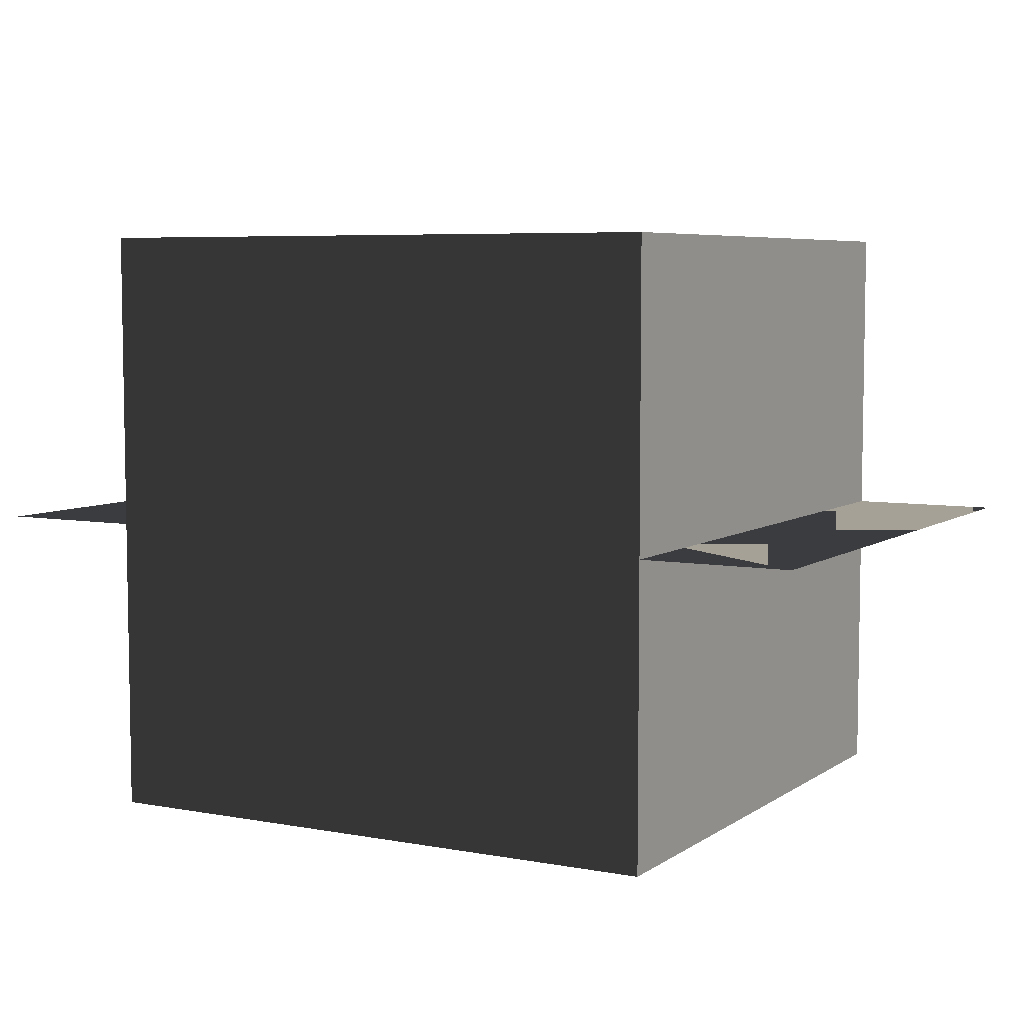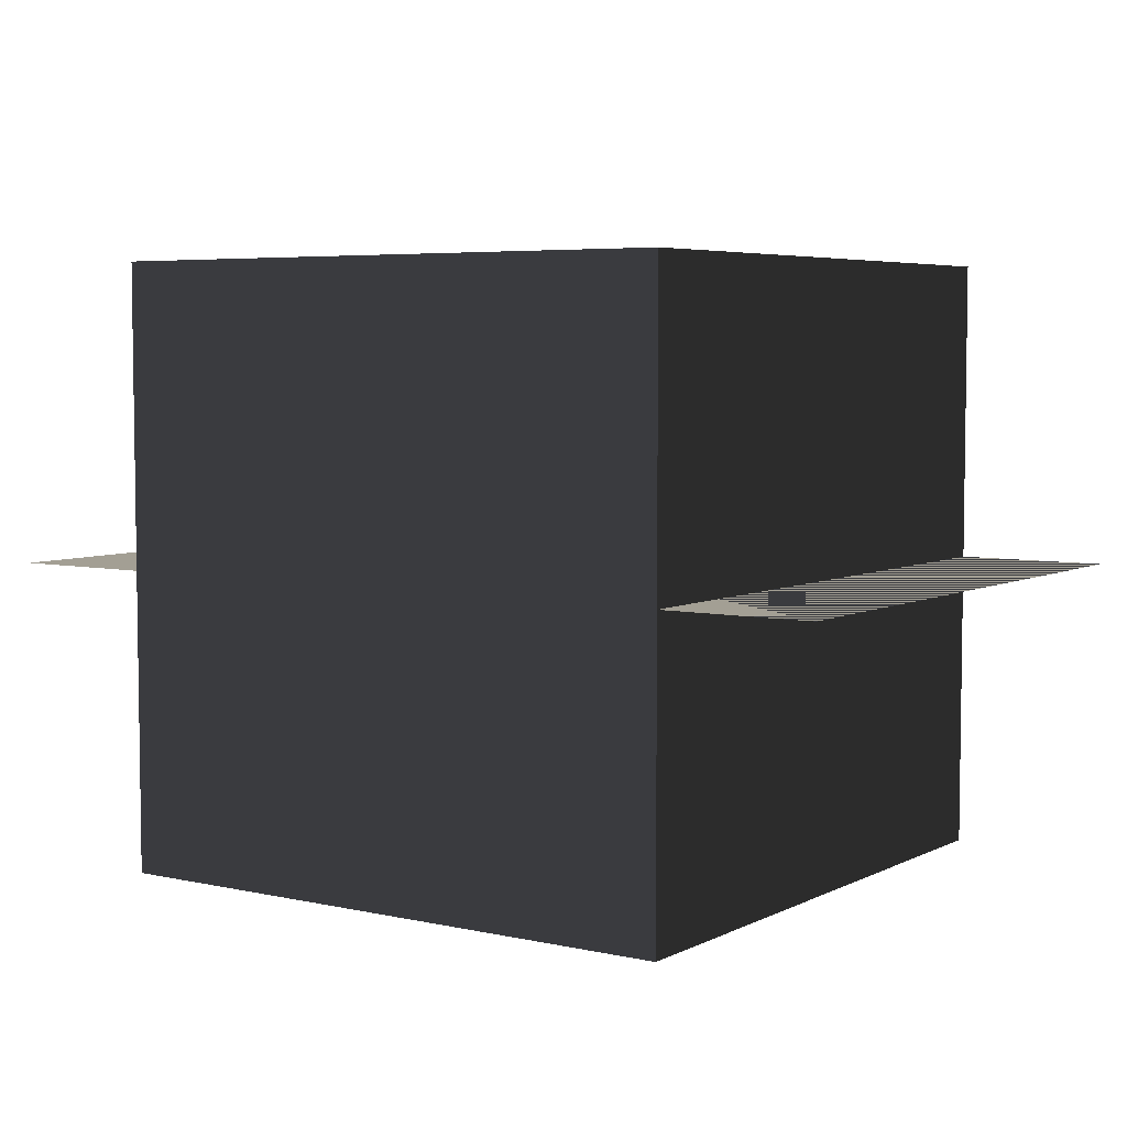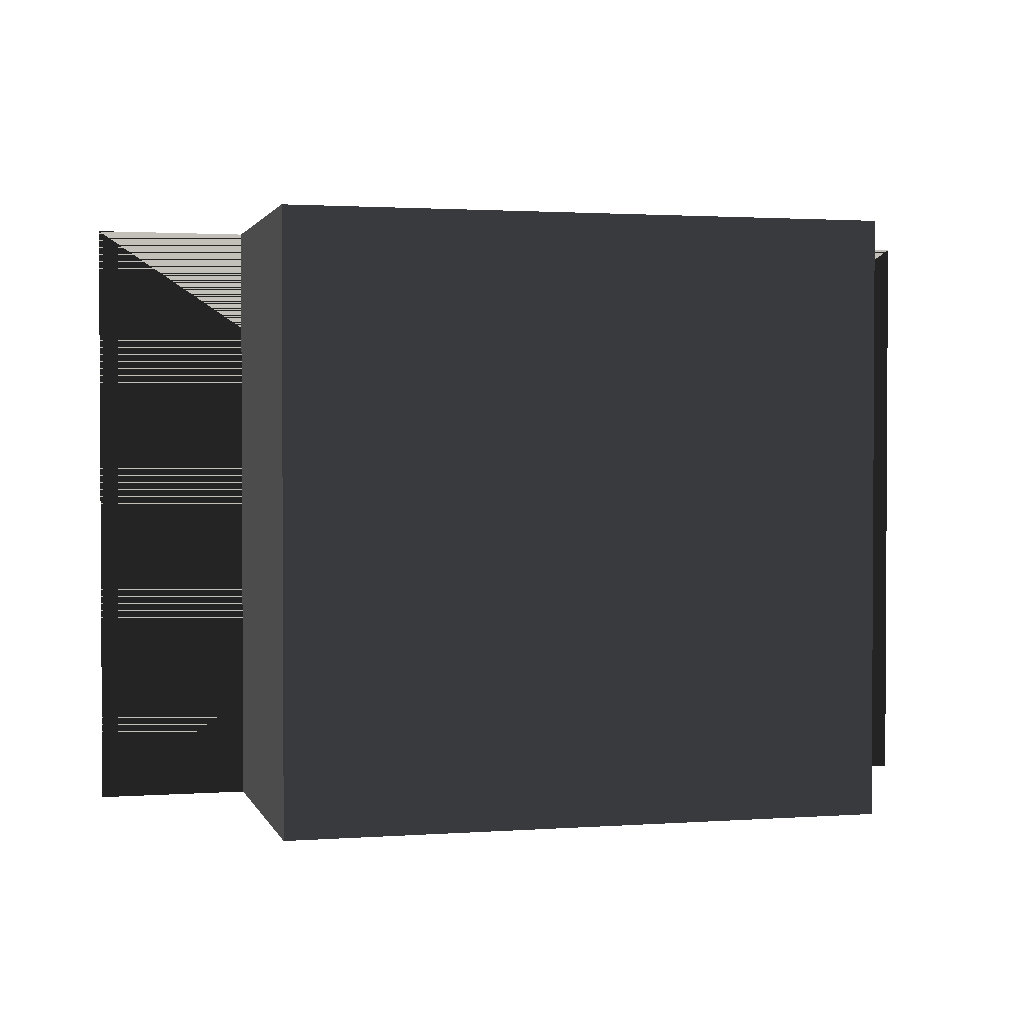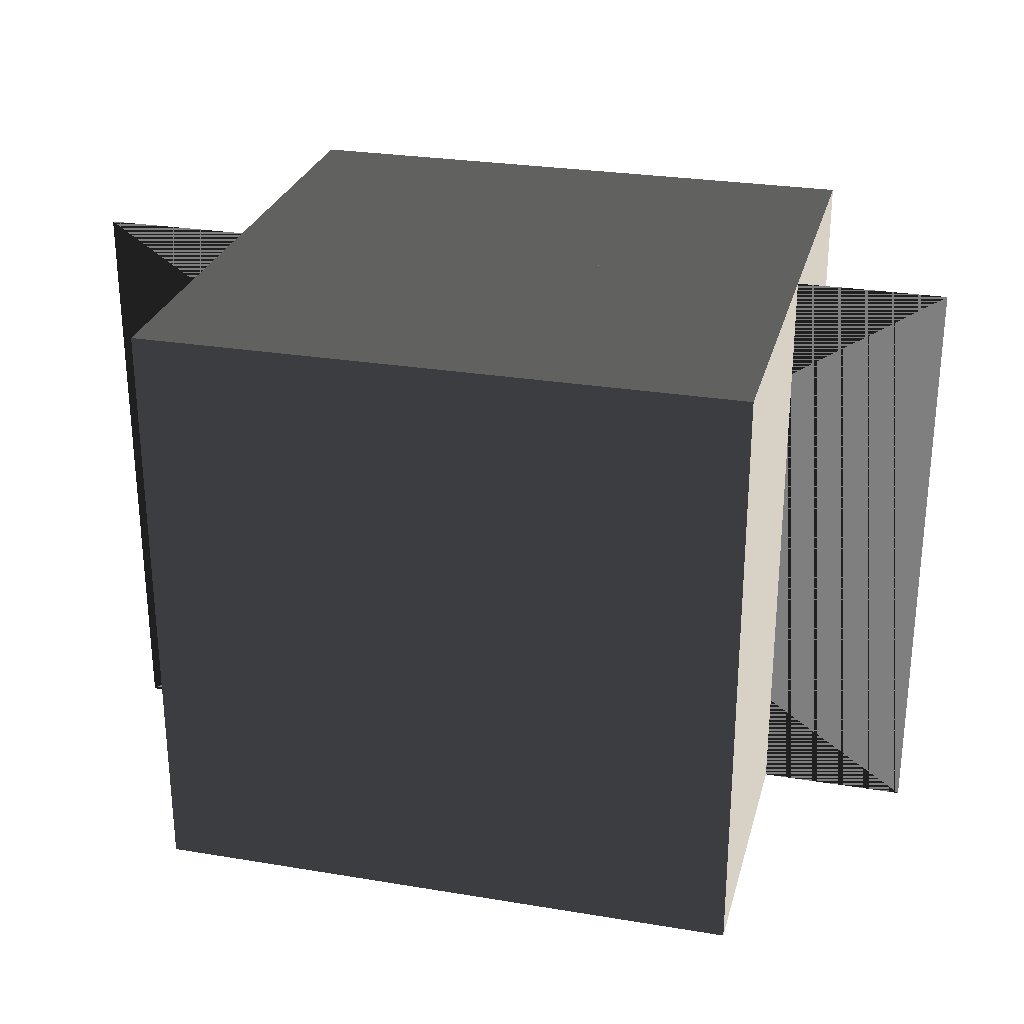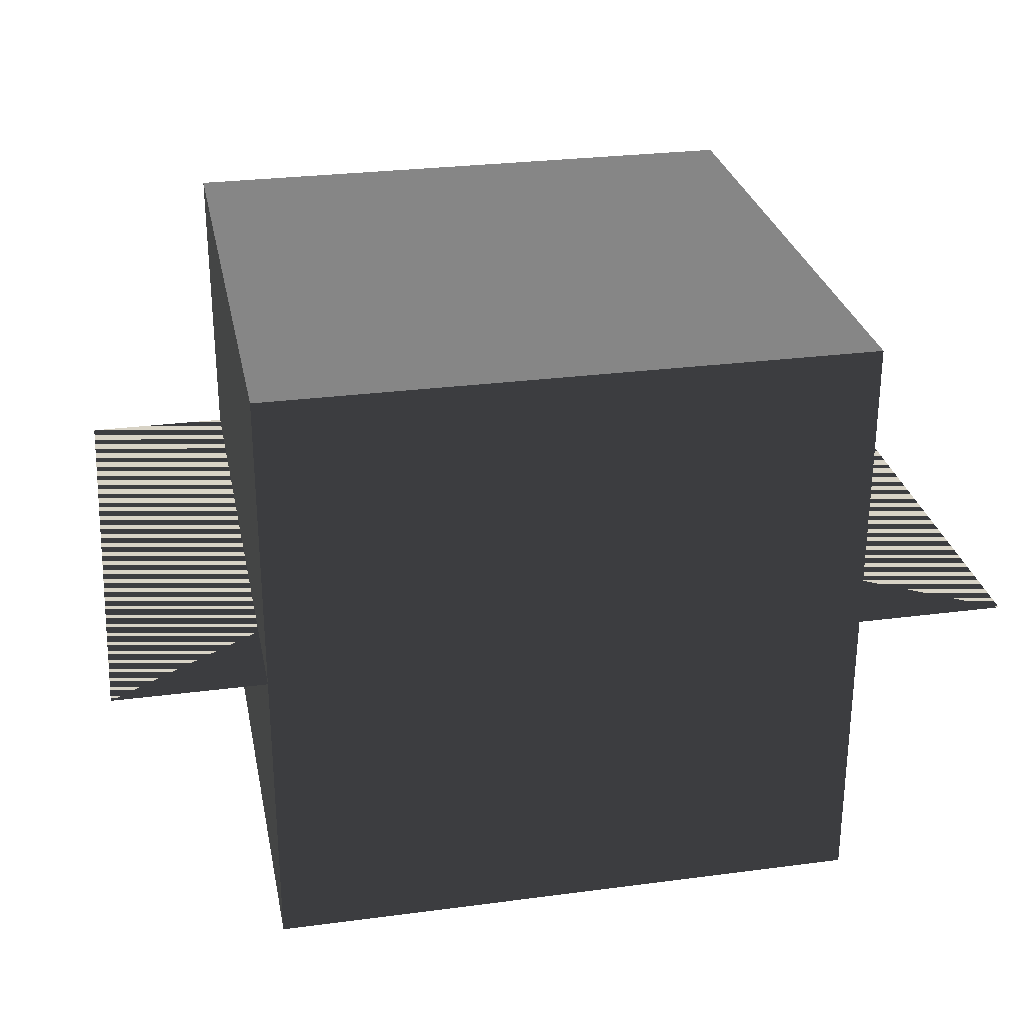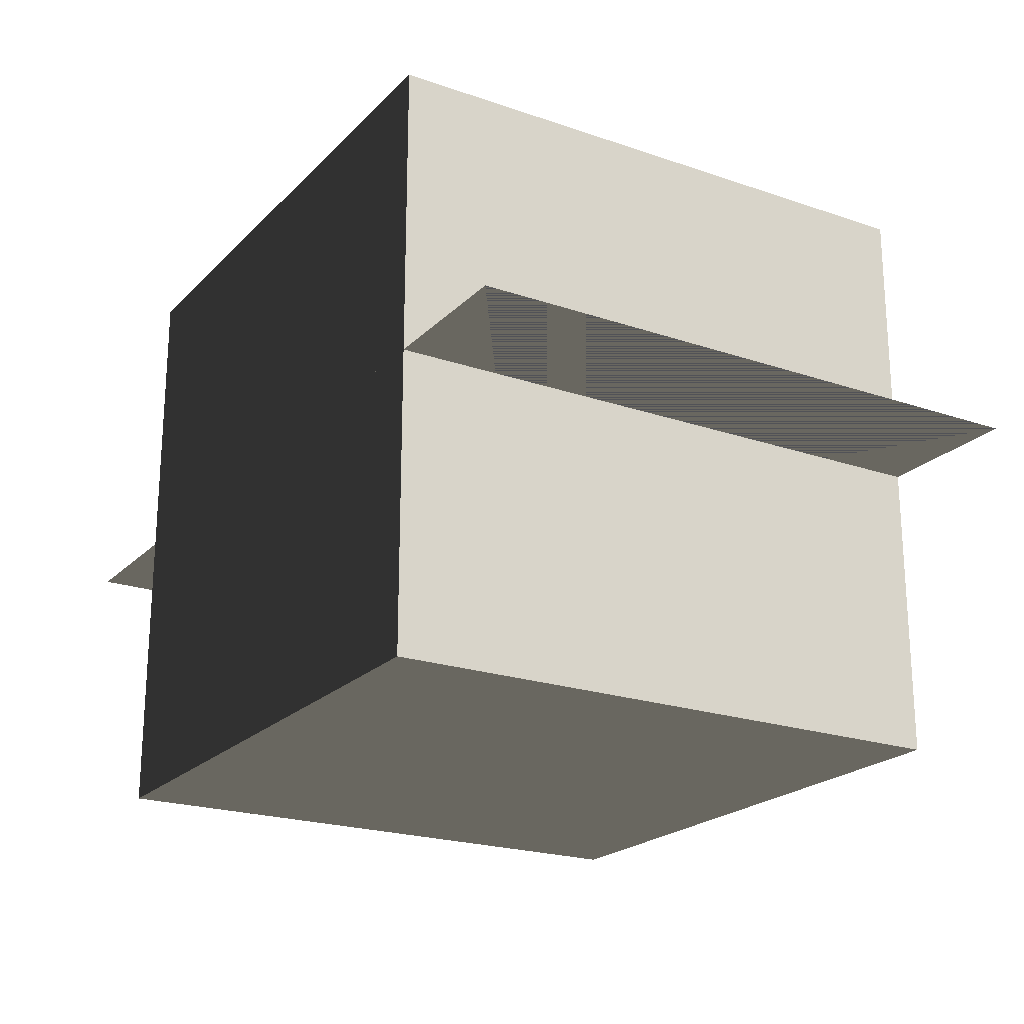
<metadata>
{"format":"obj","ext":"obj","renderer":"f3d","projection":"perspective","resolution":1024,"background":"white","views":[{"elev":6.2,"azim":28.9,"up":"+Y"},{"elev":5.3,"azim":-145.6,"up":"+Y"},{"elev":1.8,"azim":165.6,"up":"+Z"},{"elev":27.4,"azim":-165.7,"up":"+Z"},{"elev":28.2,"azim":168.8,"up":"+Y"},{"elev":-21.6,"azim":58.8,"up":"+Y"}]}
</metadata>
<code>
v -1 0 1
v 1 0 1
v -1 0 -1
v 1 0 -1
v -1 2 1
v 1 2 1
v -1 2 -1
v 1 2 -1
v -1.5 1 -1
v -1.5 1 1
v 1.5 1 1
v 1.5 1 -1
f 1 3 4 2
f 5 6 8 7
f 1 2 6 5
f 2 4 8 6
f 4 3 7 8
f 3 1 5 7
f 9 10 11
f 9 11 12
f 10 9 12
f 10 12 11

</code>
